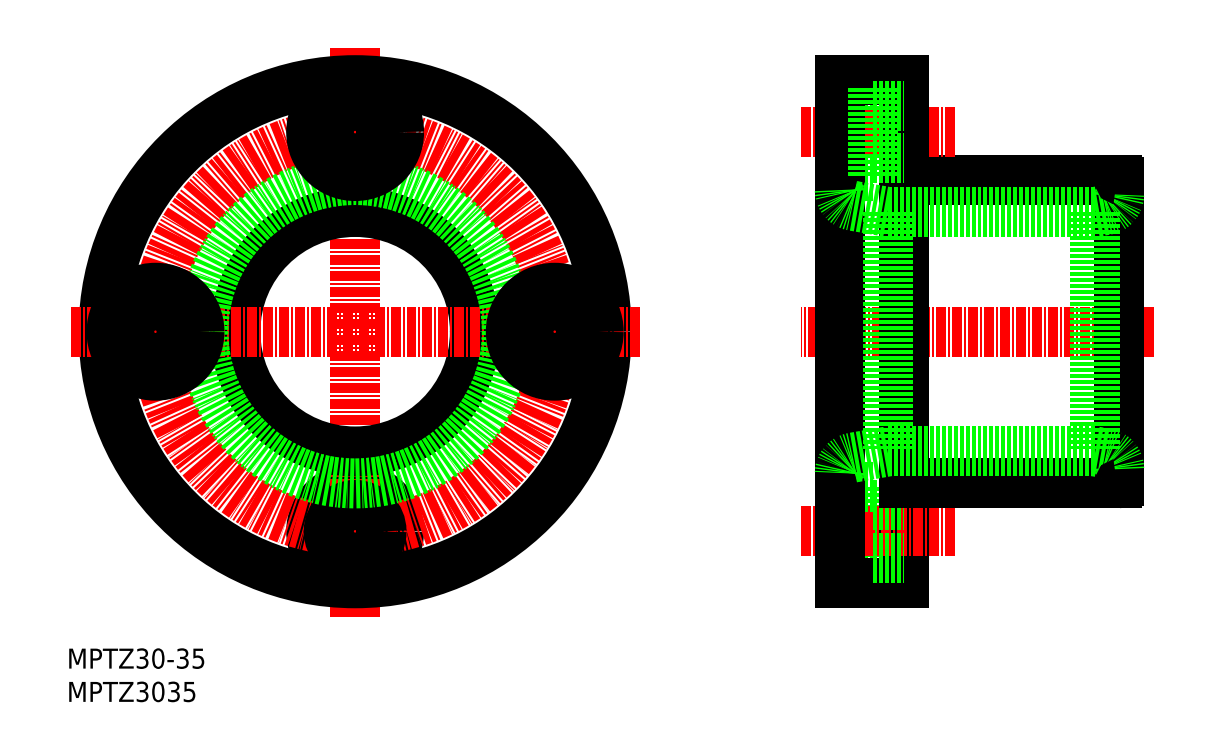
<metadata>
{"format":"dxf","ext":"dxf","renderer":"ezdxf+matplotlib","layout":"modelspace","background":"white","min_lineweight":24,"dpi":150}
</metadata>
<code>
0
SECTION
2
ENTITIES
0
LINE
8
0
10
154.1
20
102.4
30
0
11
154.1
21
91.43
31
0
0
LINE
8
0
10
157.9
20
90.43
30
0
11
157.9
21
102.9
31
0
0
CIRCLE
8
0
10
89.23
20
96.93
30
0
40
5.5
0
LINE
8
CENTER
10
89.23
20
86.24
30
0
11
89.23
21
157.6
31
0
0
CIRCLE
8
CENTER
10
89.23
20
121.9
30
0
40
25
0
CIRCLE
8
0
10
89.23
20
121.9
30
0
40
31.5
0
TEXT
8
0
10
53.12
20
75.57
30
0
40
2.5
1
MPTZ3035
0
TEXT
8
0
10
53.12
20
79.74
30
0
40
2.5
1
MPTZ30-35
0
CIRCLE
8
0
10
89.23
20
96.93
30
0
40
3.3
0
LINE
8
0
10
149.9
20
91.43
30
0
11
154.1
21
91.43
31
0
0
LINE
8
CENTER
10
145.1
20
96.93
30
0
11
164.3
21
96.93
31
0
0
LINE
8
0
10
149.9
20
90.43
30
0
11
157.9
21
90.43
31
0
0
LINE
8
0
10
154.1
20
93.63
30
0
11
157.9
21
93.63
31
0
0
LINE
8
0
10
154.1
20
100.2
30
0
11
157.9
21
100.2
31
0
0
CIRCLE
8
0
10
89.23
20
121.9
30
0
40
15
0
LINE
8
CENTER
10
124.9
20
121.9
30
0
11
53.54
21
121.9
31
0
0
CIRCLE
8
0
10
89.23
20
121.9
30
0
40
19
0
CIRCLE
8
0
10
64.23
20
121.9
30
0
40
5.5
0
CIRCLE
8
0
10
64.23
20
121.9
30
0
40
3.3
0
CIRCLE
8
0
10
114.2
20
121.9
30
0
40
5.5
0
CIRCLE
8
0
10
114.2
20
121.9
30
0
40
3.3
0
CIRCLE
8
0
10
89.23
20
146.9
30
0
40
5.5
0
CIRCLE
8
0
10
89.23
20
146.9
30
0
40
3.3
0
LINE
8
0
10
157.9
20
140.9
30
0
11
184.6
21
140.9
31
0
0
LINE
8
CENTER
10
189.2
20
121.9
30
0
11
145.1
21
121.9
31
0
0
LINE
8
0
10
157.9
20
102.9
30
0
11
184.6
21
102.9
31
0
0
LINE
8
0
10
157.9
20
140.9
30
0
11
157.9
21
102.9
31
0
0
LINE
8
0
10
149.9
20
102.4
30
0
11
154.1
21
102.4
31
0
0
LINE
8
0
10
149.9
20
152.4
30
0
11
154.1
21
152.4
31
0
0
LINE
8
0
10
149.9
20
141.4
30
0
11
154.1
21
141.4
31
0
0
LINE
8
0
10
149.9
20
153.4
30
0
11
157.9
21
153.4
31
0
0
LINE
8
CENTER
10
145.1
20
146.9
30
0
11
164.3
21
146.9
31
0
0
LINE
8
0
10
149.9
20
153.4
30
0
11
149.9
21
90.43
31
0
0
LINE
8
0
10
157.9
20
153.4
30
0
11
157.9
21
140.9
31
0
0
LINE
8
0
10
154.1
20
141.4
30
0
11
154.1
21
152.4
31
0
0
LINE
8
0
10
154.1
20
143.6
30
0
11
157.9
21
143.6
31
0
0
LINE
8
0
10
154.1
20
150.2
30
0
11
157.9
21
150.2
31
0
0
LINE
8
0
10
184.9
20
140.6
30
0
11
184.9
21
103.2
31
0
0
INSERT
8
0
2
A$C2BBE1DB1
10
149.9
20
121.9
30
0
0
ARC
8
0
10
184.6
20
140.6
30
0
40
0.3
50
0
51
90
0
ARC
8
0
10
184.6
20
103.2
30
0
40
0.3
50
270
51
0
0
ENDSEC
0
EOF

</code>
